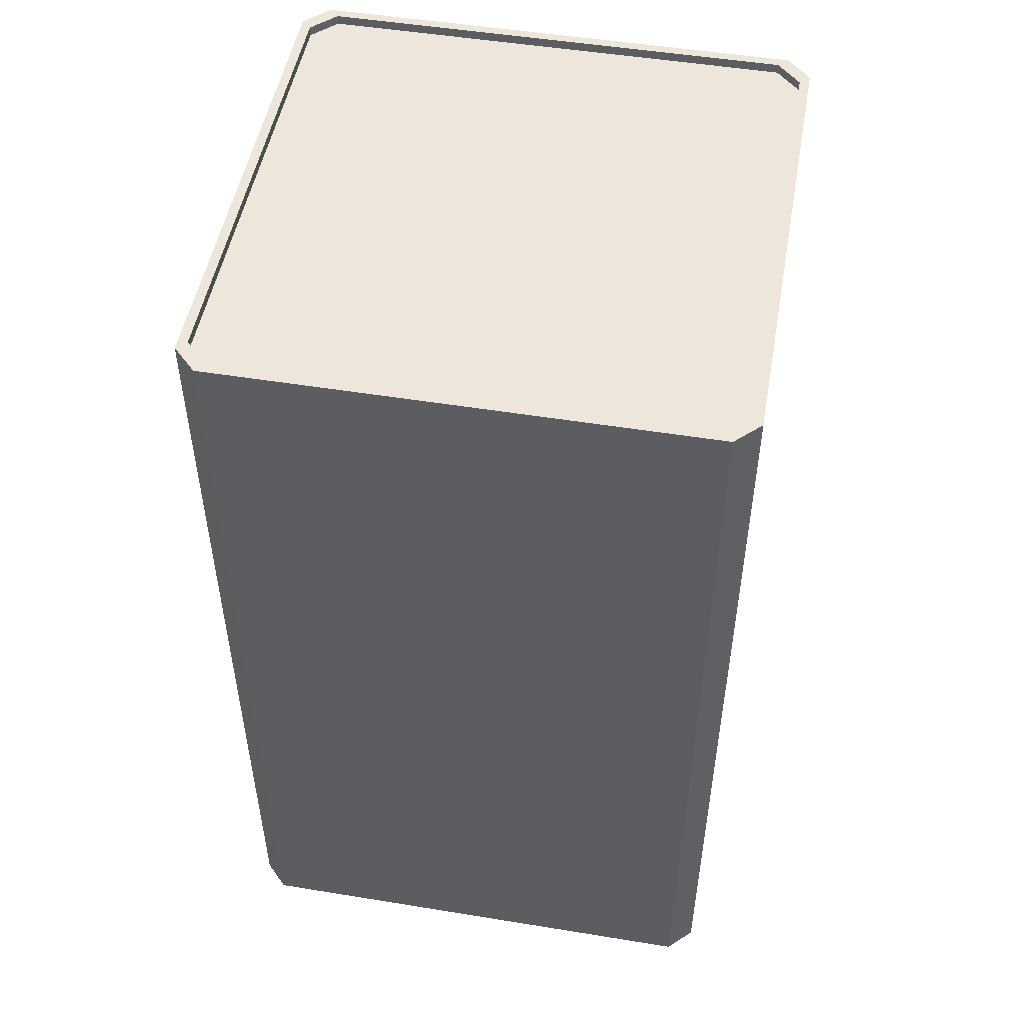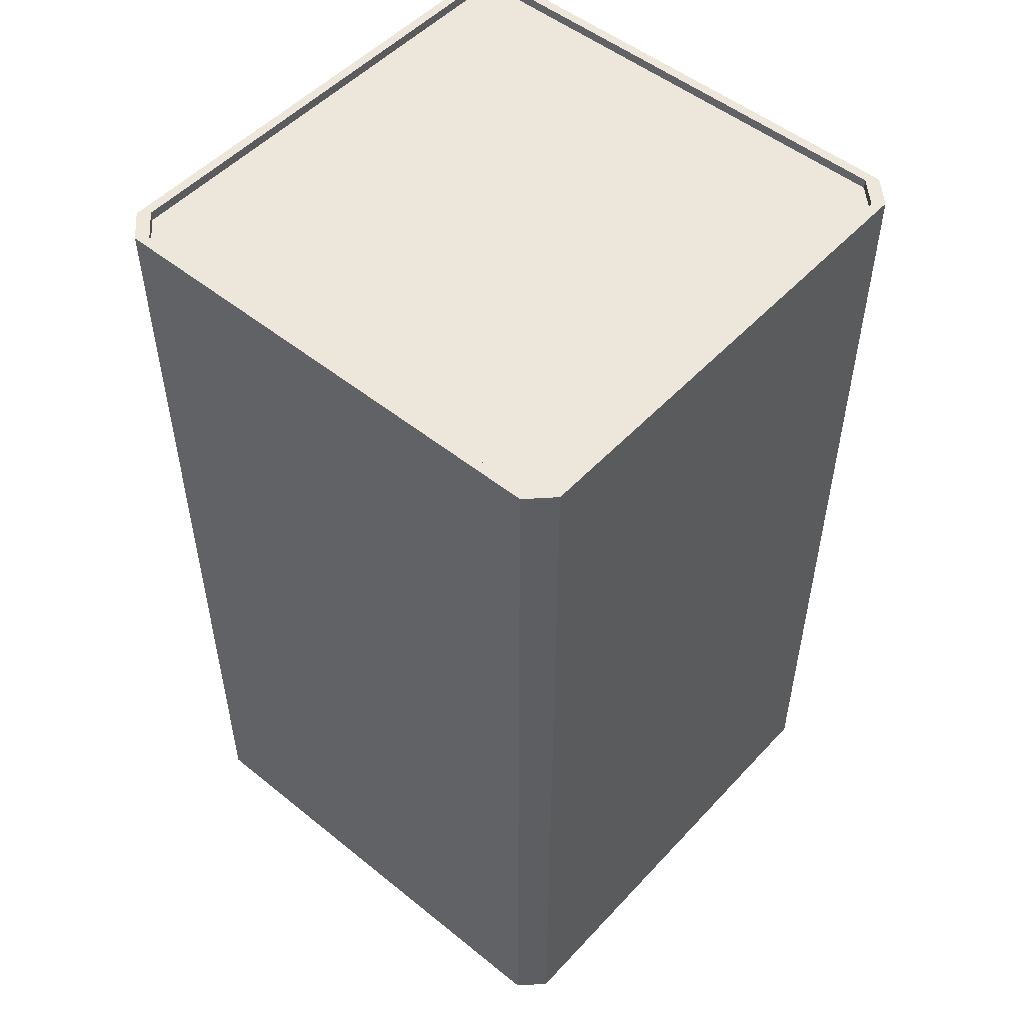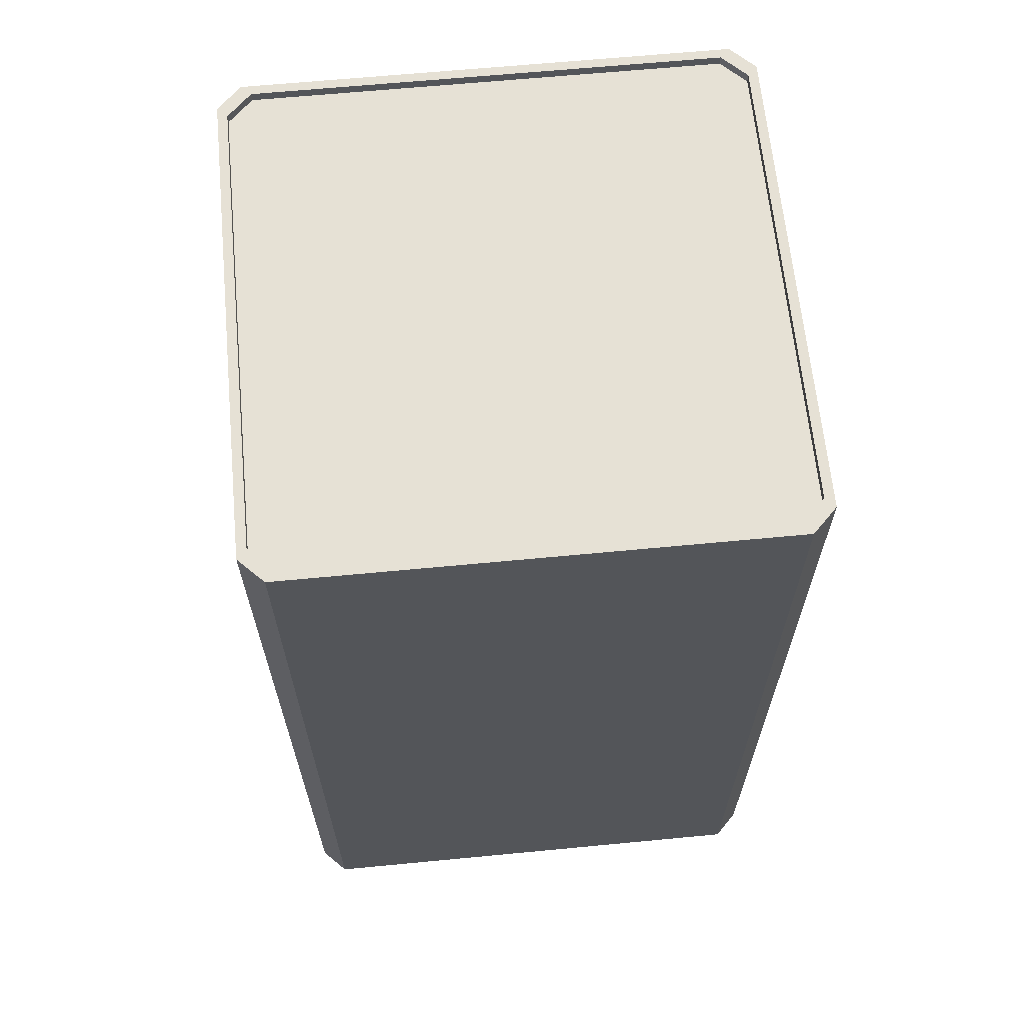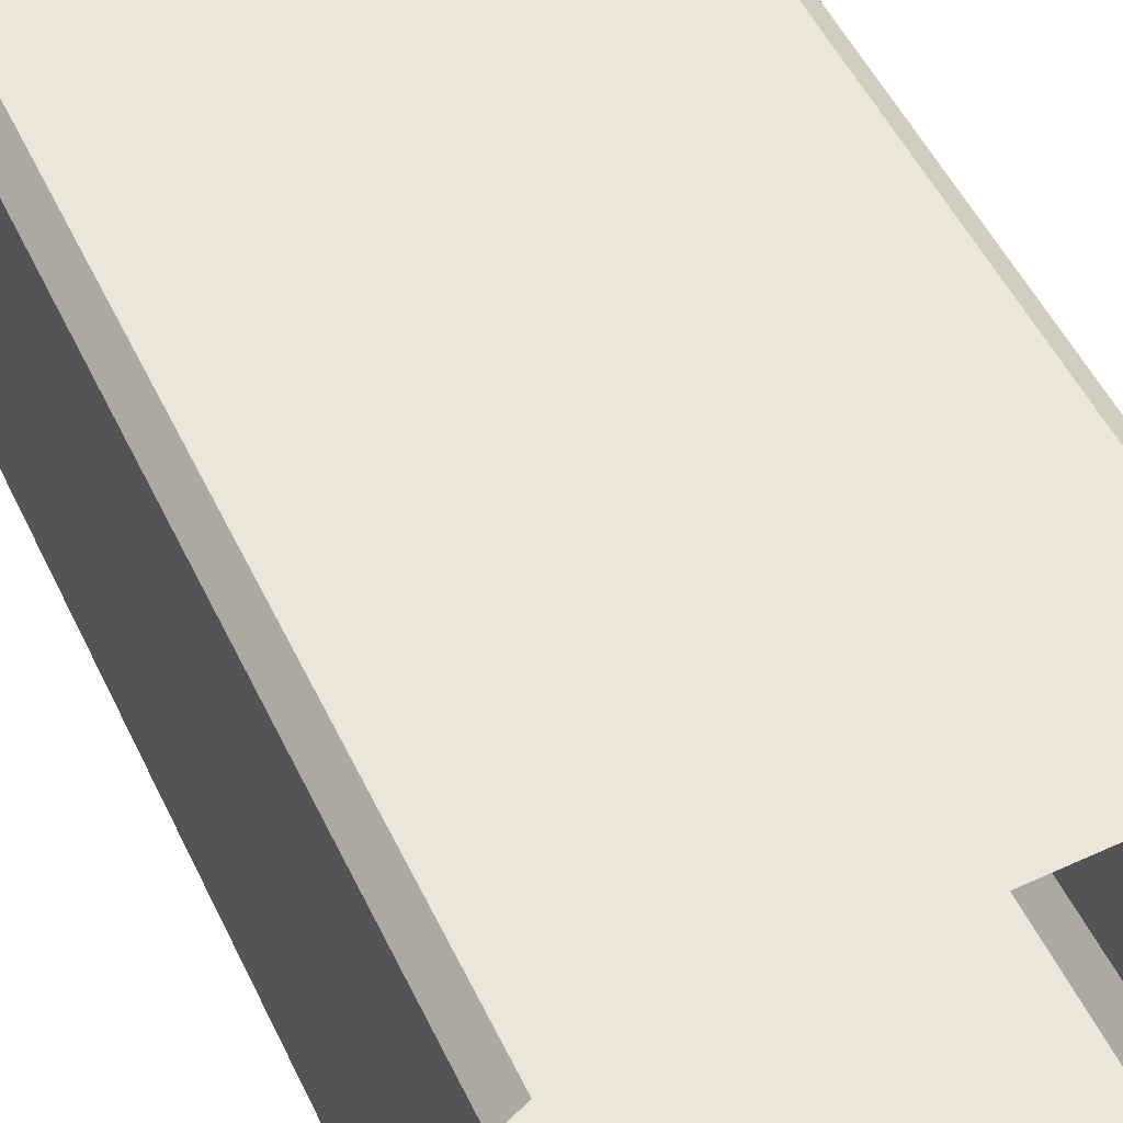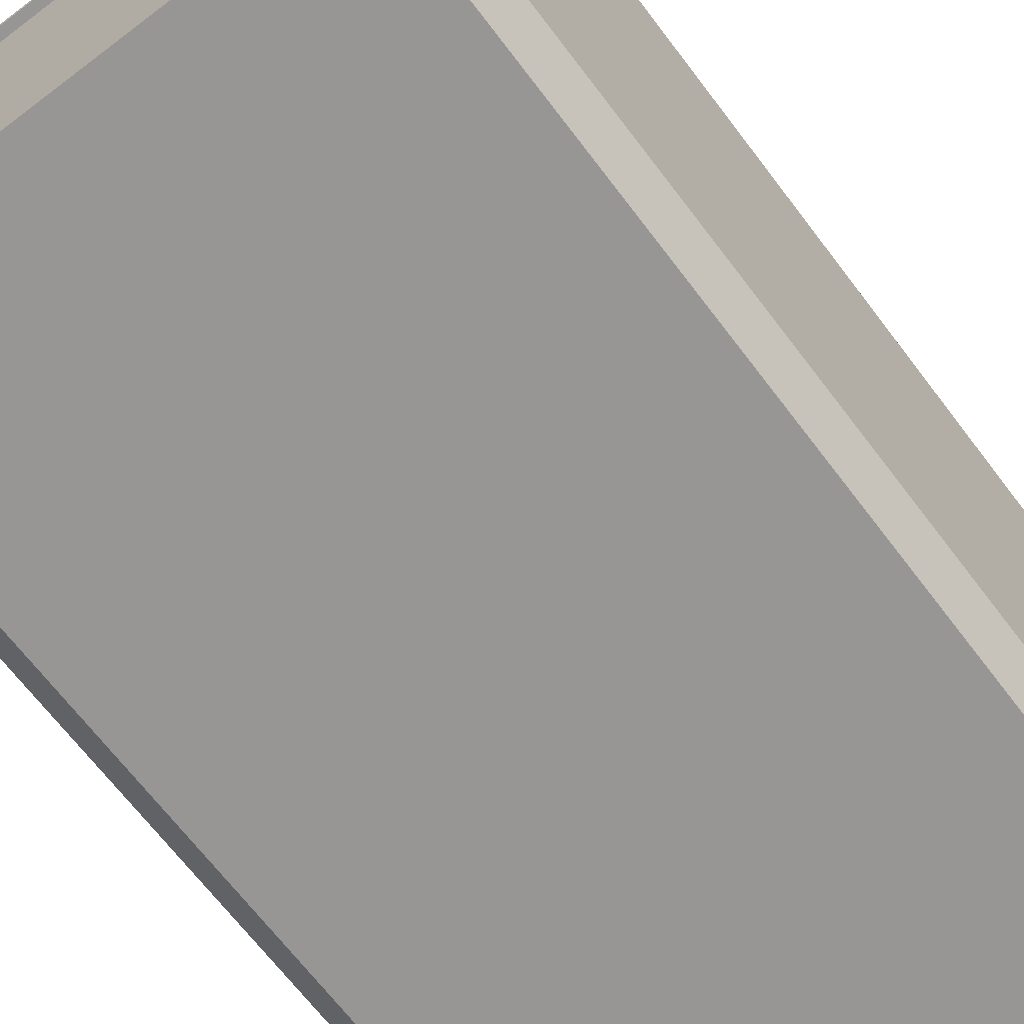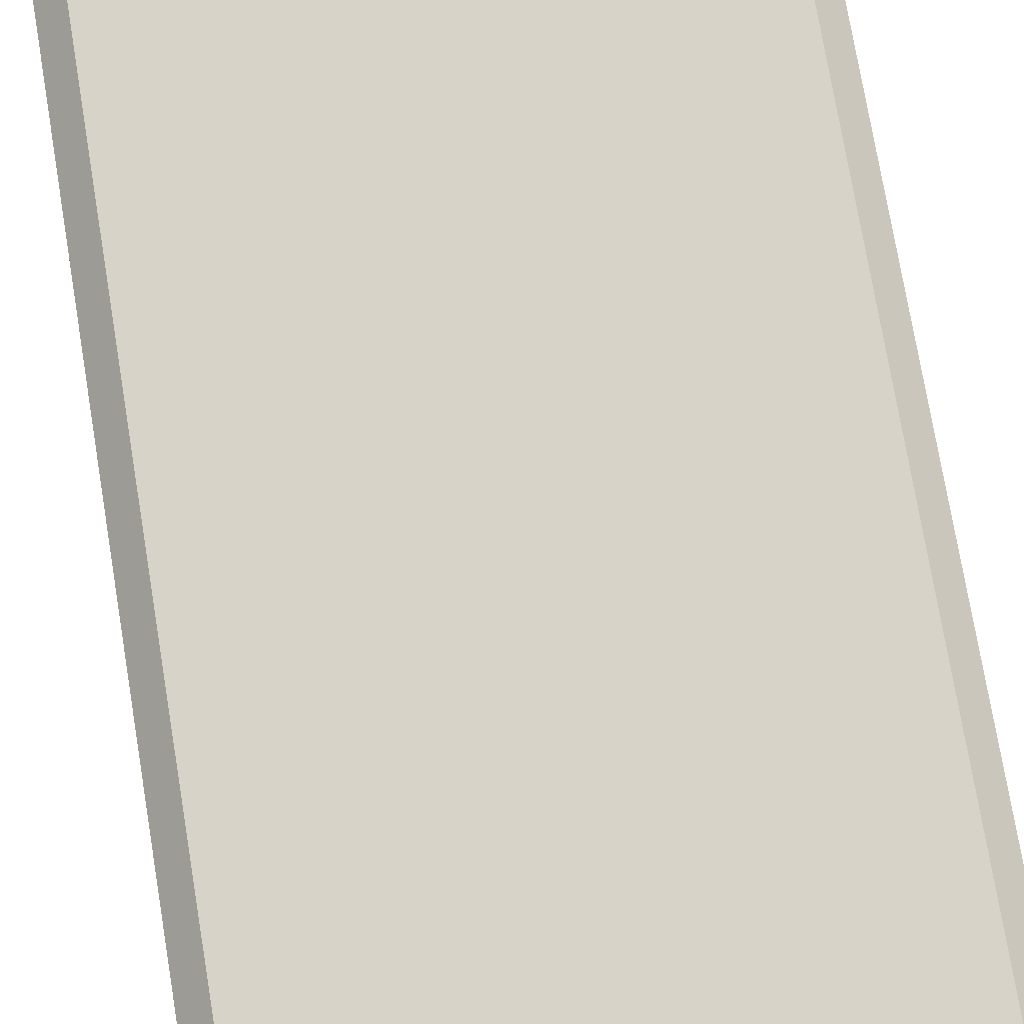
<metadata>
{"format":"obj","ext":"obj","renderer":"f3d","projection":"perspective","resolution":1024,"background":"white","views":[{"elev":50.6,"azim":-79.9,"up":"+Y"},{"elev":51.3,"azim":131.2,"up":"+Y"},{"elev":64.7,"azim":174.5,"up":"+Y"},{"elev":54.3,"azim":-25.8,"up":"+Z"},{"elev":-68.0,"azim":-142.8,"up":"+Z"},{"elev":75.9,"azim":-9.5,"up":"+Z"}]}
</metadata>
<code>
g building33
v 0.02478 95.32 24
v -23.98 95.32 24
v 0.02478 95.32 0.001953
v -23.98 95.32 0.001953
v 24.02 95.32 24
v 0.02478 95.32 24
v 0.02478 95.32 0.001953
v 24.02 95.32 0.001953
v -23.98 95.32 0.001953
v -23.98 95.32 -24
v 0.02478 95.32 0.001953
v 0.02478 95.32 -24
v 24.02 95.32 -24
v 24.02 95.32 0.001953
v 0.02478 95.32 0.001953
v 0.02478 95.32 -24
v 27.5 64.21 -25
v 27.51 64.21 24.98
v 27.52 96.32 24.99
v 27.5 96.32 -25
v 26.52 96.32 -24
v 26.52 96.32 0.001953
v 26.52 95.32 -24
v 26.52 95.32 0.001953
v 26.52 96.32 0.001953
v 26.52 96.32 24
v 26.52 95.32 0.001953
v 26.52 95.32 24
v 26.52 96.32 0.001953
v 26.52 96.32 -24
v 27.52 96.32 24.99
v 27.5 96.32 -25
v 26.52 96.32 24
v 27.48 -0.0004883 -25
v 27.5 -0.0004883 24.99
v 27.5 32.1 24.98
v 27.49 32.1 -25
v 27.51 64.21 24.98
v 27.5 64.21 -25
v -27.48 64.21 25
v -27.48 64.21 -24.99
v -27.47 96.32 -24.99
v -27.47 96.32 24.99
v -26.48 96.32 24
v -26.48 96.32 0.001953
v -26.48 95.32 24
v -26.48 95.32 0.001953
v -26.48 96.32 0.001953
v -26.48 96.32 -24
v -26.48 95.32 0.001953
v -26.48 95.32 -24
v -26.48 96.32 0.001953
v -26.48 96.32 24
v -27.47 96.32 -24.99
v -27.47 96.32 24.99
v -26.48 96.32 -24
v -27.49 -0.0004883 24.99
v -27.49 -0.0004883 -24.99
v -27.49 32.1 -24.99
v -27.49 32.1 25
v -27.48 64.21 -24.99
v -27.48 64.21 25
v -24.98 64.21 -27.49
v 25 64.21 -27.5
v 25 96.32 -27.5
v -24.97 96.32 -27.49
v -23.98 96.32 -26.5
v 0.02478 96.32 -26.5
v -23.98 95.32 -26.5
v 0.02478 95.32 -26.5
v 0.02478 96.32 -26.5
v 24.02 96.32 -26.5
v 0.02478 95.32 -26.5
v 24.02 95.32 -26.5
v 24.02 96.32 -26.5
v 0.02478 96.32 -26.5
v 25 96.32 -27.5
v -23.98 96.32 -26.5
v -24.97 96.32 -27.49
v -24.99 -0.0004883 -27.49
v 24.98 -0.0004883 -27.5
v 24.99 32.1 -27.5
v -24.99 32.1 -27.49
v -24.99 32.1 -27.49
v 24.99 32.1 -27.5
v 25.01 64.21 27.48
v -24.98 64.21 27.5
v -24.97 96.32 27.49
v 25.02 96.32 27.49
v 0.02478 96.32 26.5
v -23.98 96.32 26.5
v 0.02478 95.32 26.5
v -23.98 95.32 26.5
v 24.02 96.32 26.5
v 0.02478 96.32 26.5
v 24.02 95.32 26.5
v 0.02478 95.32 26.5
v 0.02478 96.32 26.5
v 24.02 96.32 26.5
v -24.97 96.32 27.49
v 25.02 96.32 27.49
v -23.98 96.32 26.5
v 25 -0.0004883 27.49
v -24.99 -0.0004883 27.49
v -24.99 32.1 27.5
v 25 32.1 27.48
v 25 32.1 27.48
v -24.99 32.1 27.5
v -24.97 96.32 27.49
v -27.48 64.21 25
v -27.47 96.32 24.99
v -24.98 64.21 27.5
v -24.98 64.21 27.5
v -27.49 32.1 25
v -27.48 64.21 25
v -24.99 32.1 27.5
v -24.99 32.1 27.5
v -27.49 -0.0004883 24.99
v -27.49 32.1 25
v -24.99 -0.0004883 27.49
v 27.52 96.32 24.99
v 25.01 64.21 27.48
v 25.02 96.32 27.49
v 27.51 64.21 24.98
v 27.51 64.21 24.98
v 25 32.1 27.48
v 25.01 64.21 27.48
v 27.5 32.1 24.98
v 27.5 32.1 24.98
v 25 -0.0004883 27.49
v 25 32.1 27.48
v 27.5 -0.0004883 24.99
v 25 96.32 -27.5
v 27.5 64.21 -25
v 27.5 96.32 -25
v 25 64.21 -27.5
v 25 64.21 -27.5
v 27.49 32.1 -25
v 27.5 64.21 -25
v 24.99 32.1 -27.5
v 24.99 32.1 -27.5
v 27.48 -0.0004883 -25
v 27.49 32.1 -25
v 24.98 -0.0004883 -27.5
v -27.47 96.32 -24.99
v -24.98 64.21 -27.49
v -24.97 96.32 -27.49
v -27.48 64.21 -24.99
v -27.48 64.21 -24.99
v -24.99 32.1 -27.49
v -24.98 64.21 -27.49
v -27.49 32.1 -24.99
v -27.49 32.1 -24.99
v -24.99 -0.0004883 -27.49
v -24.99 32.1 -27.49
v -27.49 -0.0004883 -24.99
v -23.98 96.32 26.5
v -27.47 96.32 24.99
v -26.48 96.32 24
v -24.97 96.32 27.49
v 26.52 96.32 24
v 25.02 96.32 27.49
v 24.02 96.32 26.5
v 27.52 96.32 24.99
v 27.5 96.32 -25
v 24.02 96.32 -26.5
v 25 96.32 -27.5
v 26.52 96.32 -24
v -24.97 96.32 -27.49
v -26.48 96.32 -24
v -27.47 96.32 -24.99
v -23.98 96.32 -26.5
v 24.02 95.32 -26.5
v 26.52 96.32 -24
v 26.52 95.32 -24
v 24.02 96.32 -26.5
v -23.98 96.32 -26.5
v -26.48 95.32 -24
v -26.48 96.32 -24
v -23.98 95.32 -26.5
v -23.98 95.32 26.5
v -26.48 96.32 24
v -26.48 95.32 24
v -23.98 96.32 26.5
v 24.02 96.32 26.5
v 26.52 95.32 24
v 26.52 96.32 24
v 24.02 95.32 26.5
v 24.02 95.32 26.5
v 0.02478 95.32 24
v 24.02 95.32 24
v 0.02478 95.32 26.5
v 0.02478 95.32 26.5
v -23.98 95.32 24
v 0.02478 95.32 24
v -23.98 95.32 26.5
v -26.48 95.32 24
v -23.98 95.32 0.001953
v -23.98 95.32 24
v -26.48 95.32 0.001953
v -23.98 95.32 -24
v -26.48 95.32 0.001953
v -26.48 95.32 -24
v -23.98 95.32 0.001953
v -23.98 95.32 -26.5
v 0.02478 95.32 -24
v -23.98 95.32 -24
v 0.02478 95.32 -26.5
v 0.02478 95.32 -26.5
v 24.02 95.32 -24
v 0.02478 95.32 -24
v 24.02 95.32 -26.5
v 24.02 95.32 24
v 26.52 95.32 0.001953
v 26.52 95.32 24
v 24.02 95.32 0.001953
v 26.52 95.32 -24
v 24.02 95.32 0.001953
v 24.02 95.32 -24
v 26.52 95.32 0.001953
v 24.02 95.32 24
v 26.52 95.32 24
v 24.02 95.32 26.5
v -23.98 95.32 24
v -23.98 95.32 26.5
v -26.48 95.32 24
v -26.48 95.32 -24
v -23.98 95.32 -26.5
v -23.98 95.32 -24
v 24.02 95.32 -26.5
v 26.52 95.32 -24
v 24.02 95.32 -24
g model
f 2 1 3
f 4 2 3
f 6 5 7
f 5 8 7
f 10 9 11
f 12 10 11
f 14 13 15
f 13 16 15
f 18 17 19
f 17 20 19
f 22 21 23
f 24 22 23
f 26 25 27
f 28 26 27
f 30 29 31
f 32 30 31
f 29 33 31
f 35 34 36
f 34 37 36
f 36 37 38
f 37 39 38
f 41 40 42
f 40 43 42
f 45 44 46
f 47 45 46
f 49 48 50
f 51 49 50
f 53 52 54
f 55 53 54
f 52 56 54
f 58 57 59
f 57 60 59
f 59 60 61
f 60 62 61
f 64 63 65
f 63 66 65
f 68 67 69
f 70 68 69
f 72 71 73
f 74 72 73
f 76 75 77
f 78 76 77
f 79 78 77
f 81 80 82
f 80 83 82
f 85 84 64
f 84 63 64
f 87 86 88
f 86 89 88
f 91 90 92
f 93 91 92
f 95 94 96
f 97 95 96
f 99 98 100
f 101 99 100
f 98 102 100
f 104 103 105
f 103 106 105
f 108 107 87
f 107 86 87
f 110 109 111
f 112 109 110
f 114 113 115
f 116 113 114
f 118 117 119
f 120 117 118
f 122 121 123
f 124 121 122
f 126 125 127
f 128 125 126
f 130 129 131
f 132 129 130
f 134 133 135
f 136 133 134
f 138 137 139
f 140 137 138
f 142 141 143
f 144 141 142
f 146 145 147
f 148 145 146
f 150 149 151
f 152 149 150
f 154 153 155
f 156 153 154
f 158 157 159
f 160 157 158
f 162 161 163
f 164 161 162
f 166 165 167
f 168 165 166
f 170 169 171
f 172 169 170
f 174 173 175
f 176 173 174
f 178 177 179
f 180 177 178
f 182 181 183
f 184 181 182
f 186 185 187
f 188 185 186
f 190 189 191
f 192 189 190
f 194 193 195
f 196 193 194
f 198 197 199
f 200 197 198
f 202 201 203
f 204 201 202
f 206 205 207
f 208 205 206
f 210 209 211
f 212 209 210
f 214 213 215
f 216 213 214
f 218 217 219
f 220 217 218
f 222 221 223
f 225 224 226
f 228 227 229
f 231 230 232

</code>
